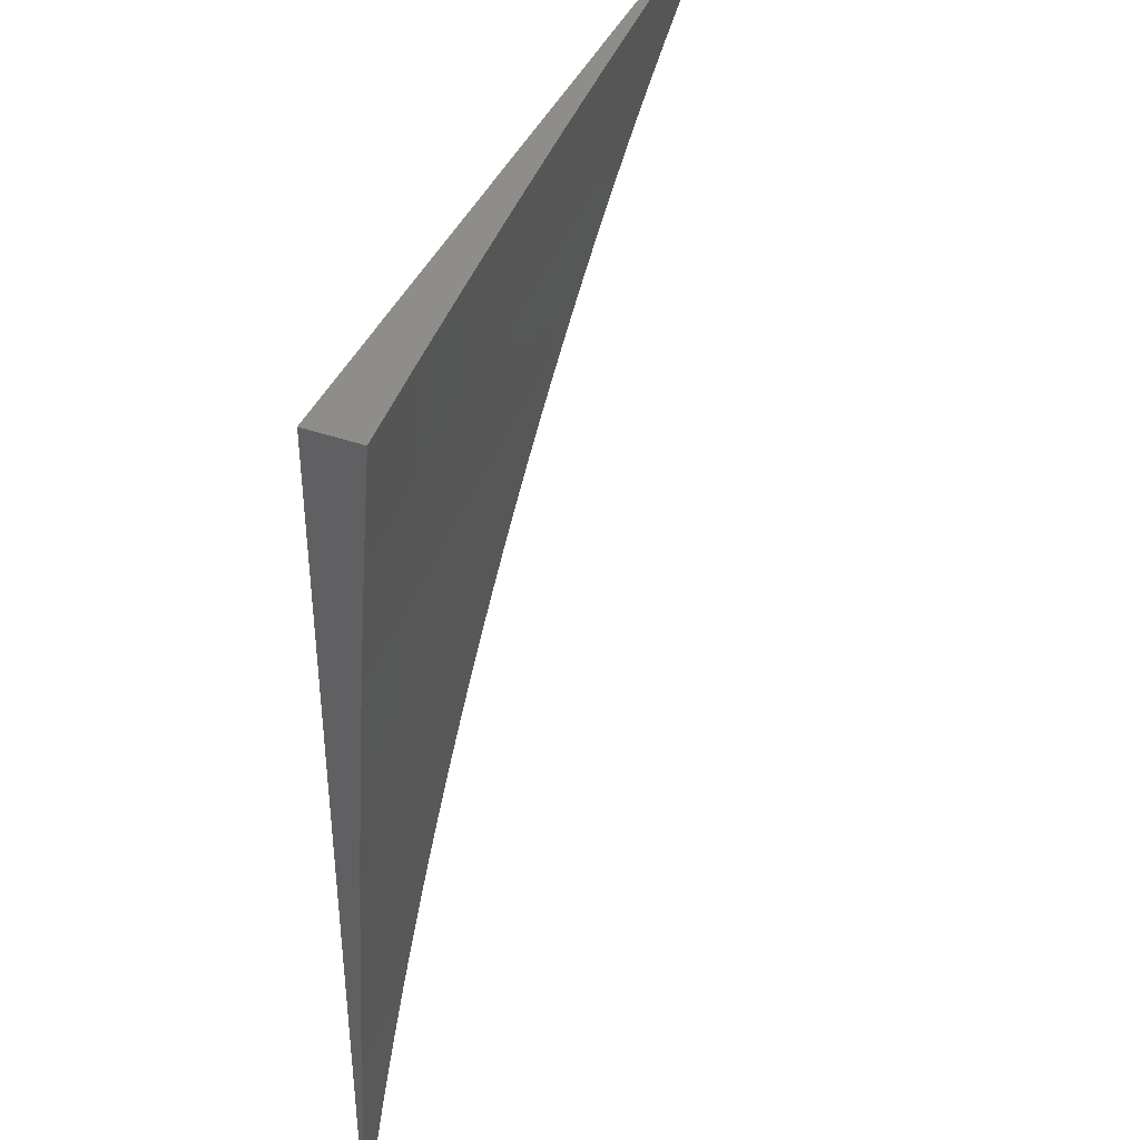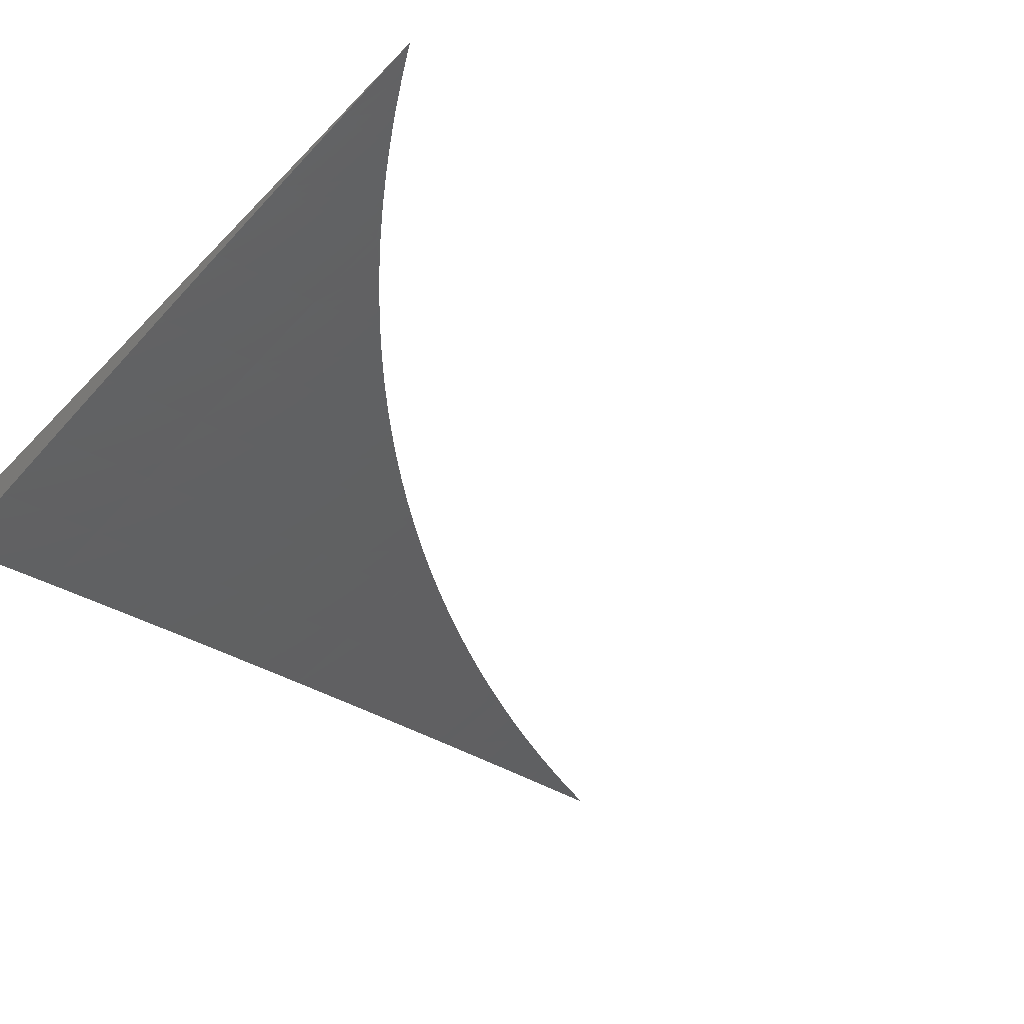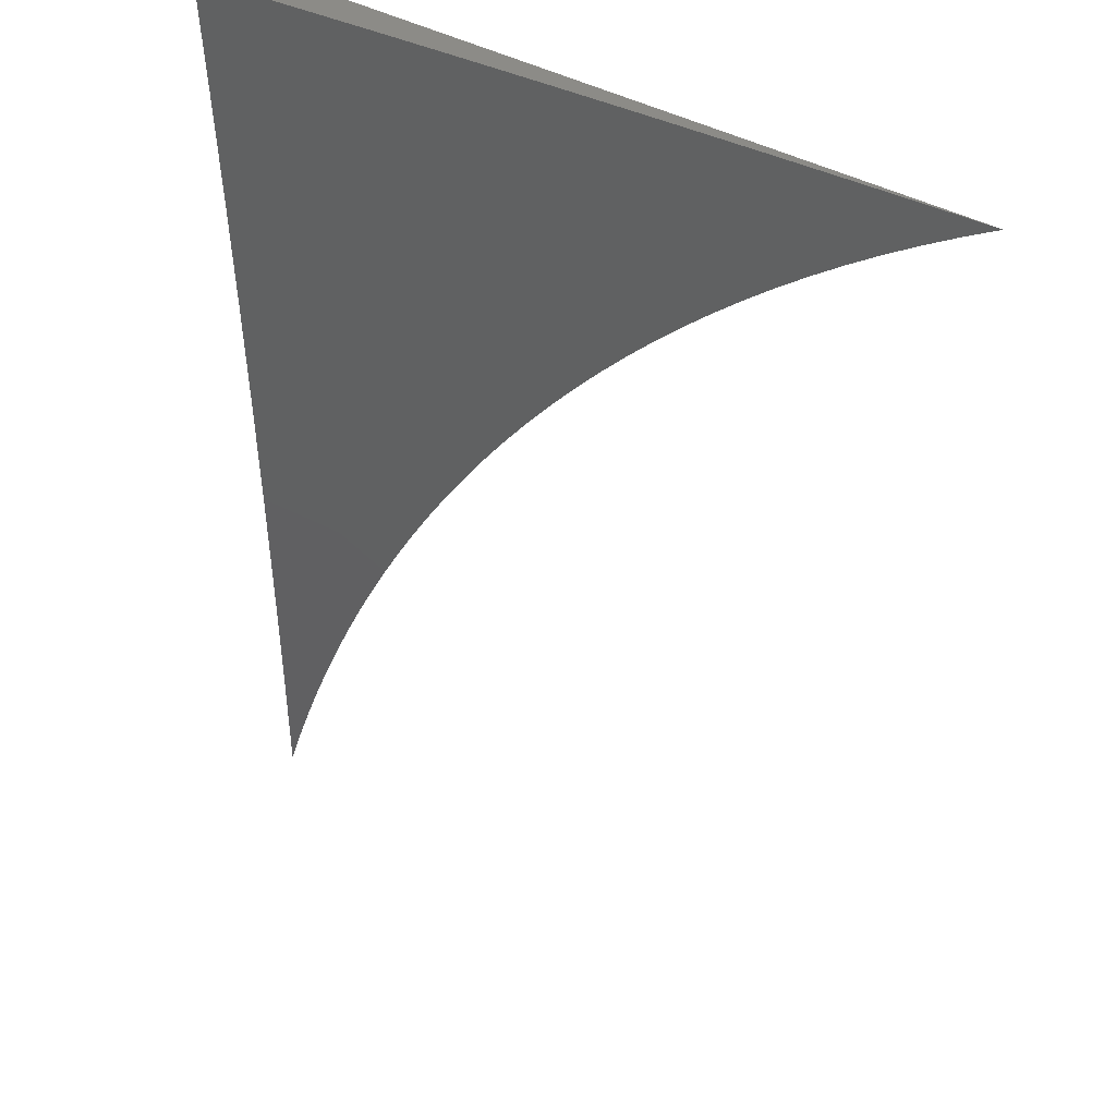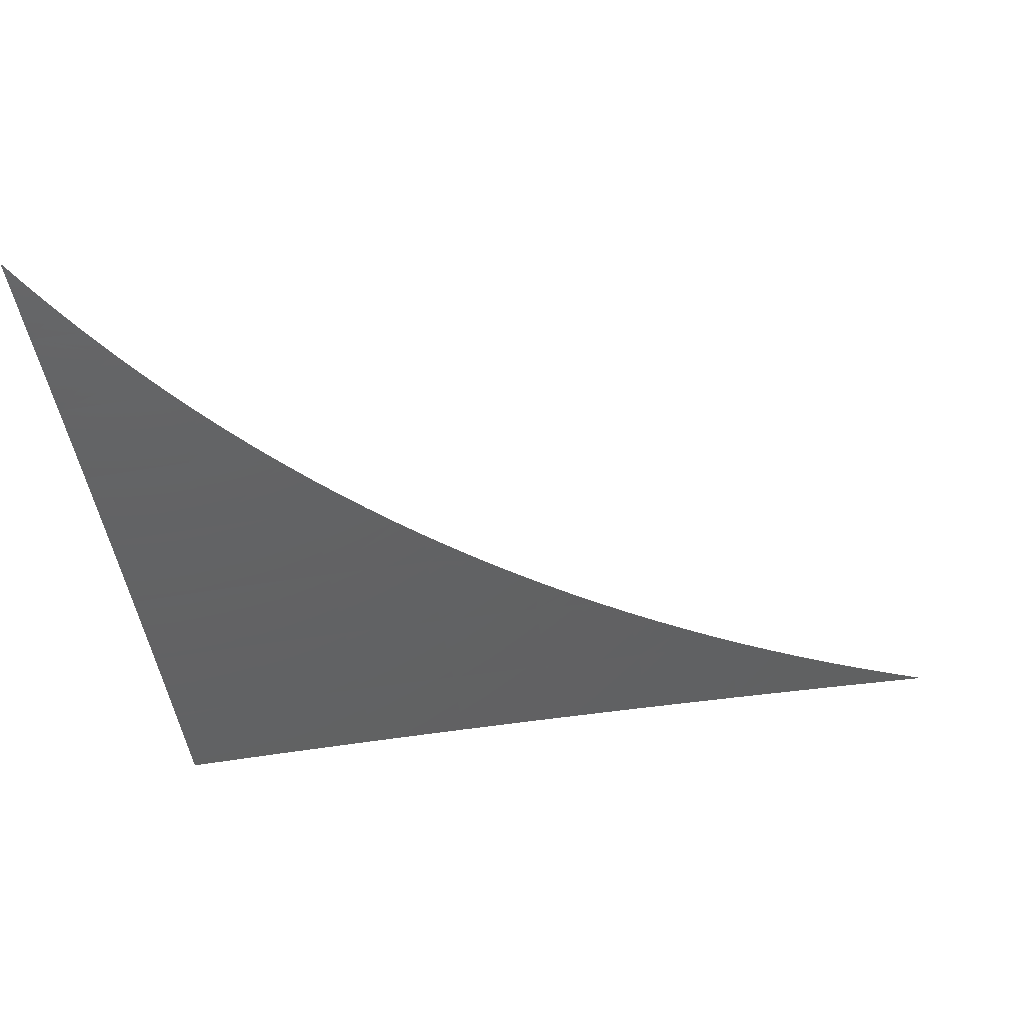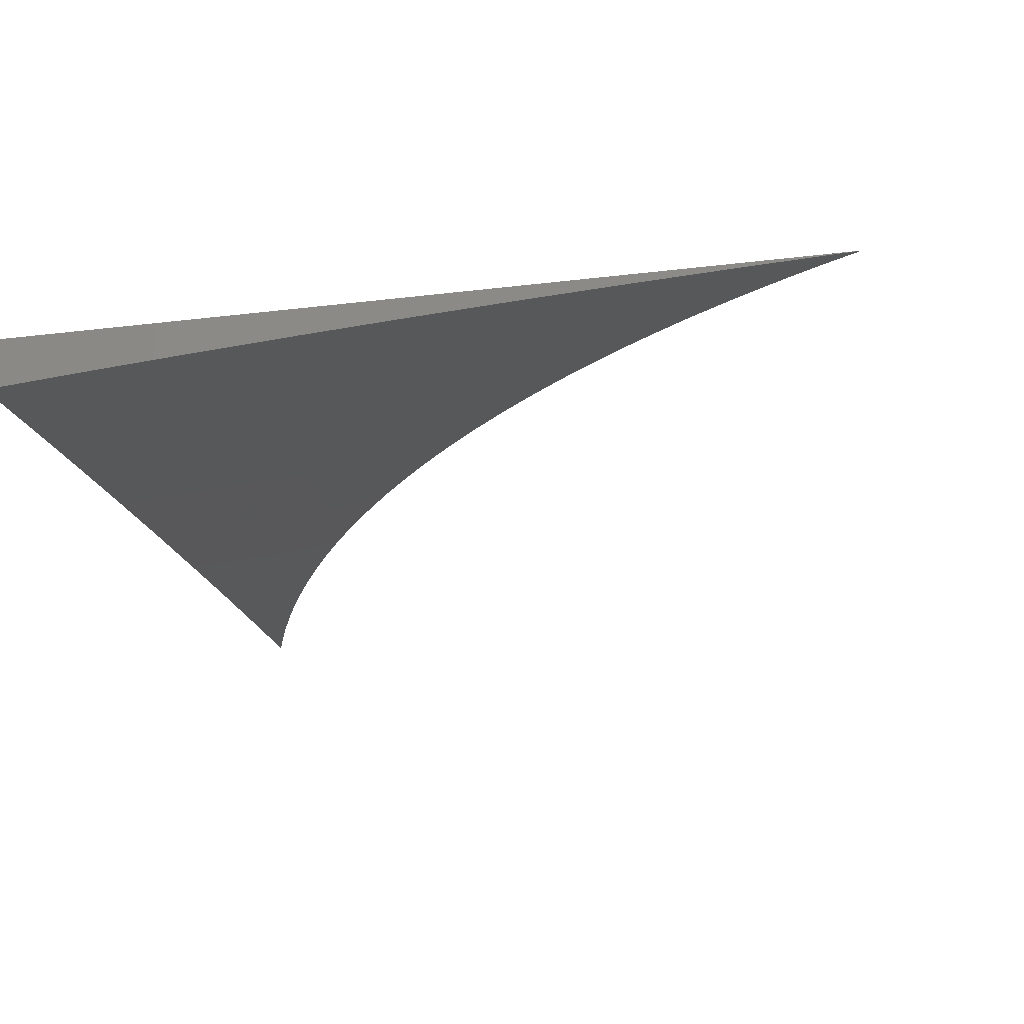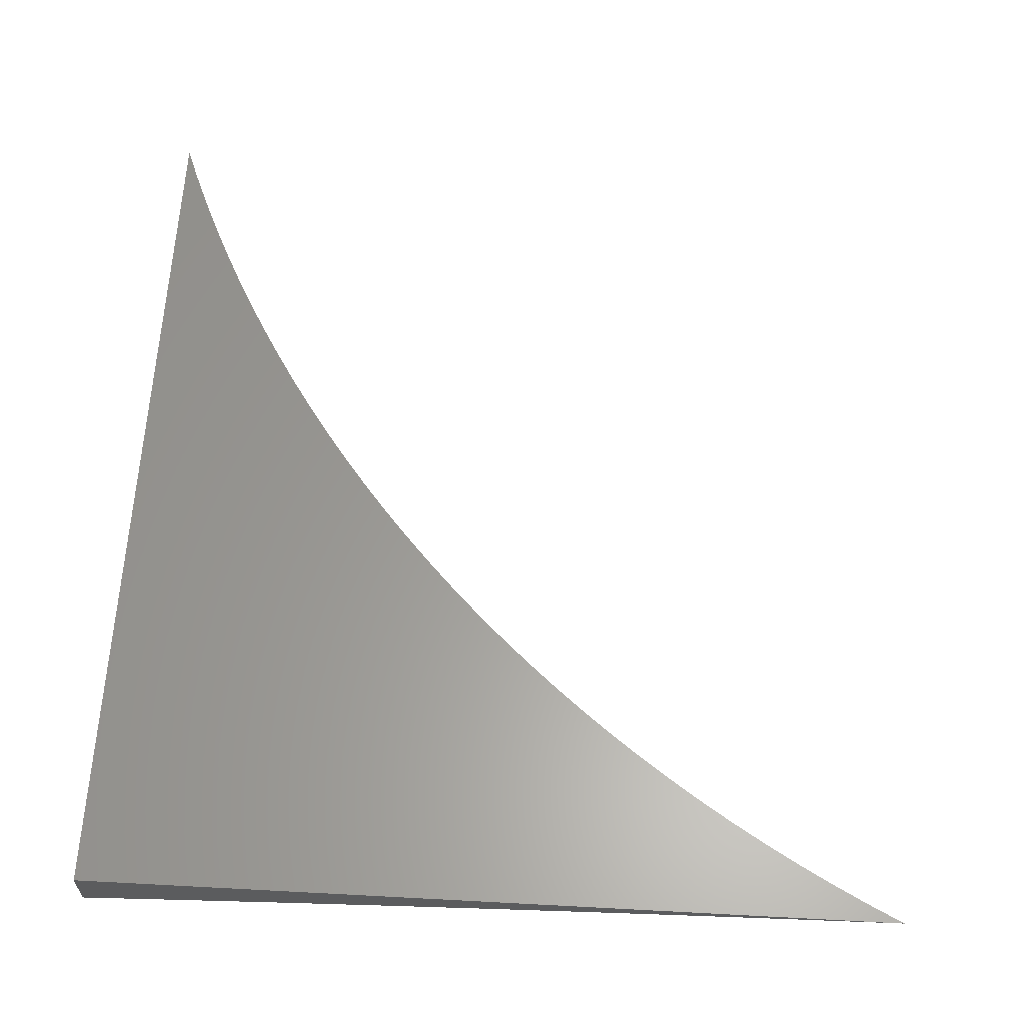
<metadata>
{"format":"stl","ext":"stl","renderer":"f3d","projection":"perspective","resolution":1024,"background":"white","views":[{"elev":41.5,"azim":-67.2,"up":"+Z"},{"elev":-41.5,"azim":50.7,"up":"+Y"},{"elev":33.5,"azim":41.4,"up":"+Z"},{"elev":-39.9,"azim":97.3,"up":"+Y"},{"elev":-22.8,"azim":12.0,"up":"+Y"},{"elev":61.1,"azim":3.1,"up":"+Y"}]}
</metadata>
<code>
# stl→obj: 66 verts, 128 faces
v -0.4606 11 1
v -0.5281 11 1
v -0.4836 11 0.9884
v -0.5064 11 0.9762
v -0.5288 11 0.9635
v -0.5508 11 0.9502
v -0.5956 10.99 1
v -0.5726 11 0.9365
v -0.595 11 0.9249
v -0.594 11 0.9222
v -0.615 11 0.9074
v -0.6623 11 0.9249
v -0.6357 11 0.8922
v -0.656 11 0.8764
v -0.6759 11 0.8602
v -0.7297 10.99 0.9249
v -0.73 11 0.8499
v -0.7976 10.99 0.8499
v -0.7516 11 0.7906
v -0.798 11 0.7751
v -0.7695 11 0.7721
v -0.7869 11 0.7532
v -0.804 11 0.7338
v -0.8206 11 0.714
v -0.8657 10.99 0.7751
v -0.866 11 0.7004
v -0.9341 10.99 0.7004
v -0.882 11 0.6313
v -0.9343 11 0.6258
v -0.8962 11 0.6098
v -0.9098 11 0.588
v -0.9346 11 0.5515
v -0.9229 11 0.5658
v -0.9355 11 0.5434
v -0.9476 11 0.5207
v -0.9591 11 0.4977
v -1 10.99 0.5525
v -1 11 0.4779
v -0.663 10.99 1
v -0.7305 10.99 1
v -0.7972 10.99 0.9249
v -0.7979 10.98 1
v -0.8649 10.98 0.9249
v -0.8653 10.98 1
v -0.9331 10.98 0.9249
v -0.9327 10.97 1
v -1 10.97 0.9255
v -1 10.97 1
v -1 10.98 0.851
v -0.9335 10.98 0.8499
v -0.8653 10.99 0.8499
v -1 10.98 0.7764
v -0.9338 10.99 0.7751
v -1 10.99 0.7018
v -1 10.99 0.6272
v -1 11 0.4032
v -0.9906 11 0.4272
v -0.9806 11 0.4509
v -0.9701 11 0.4745
v -0.8674 11 0.6525
v -0.8523 11 0.6733
v -0.8367 11 0.6939
v -0.7332 11 0.8087
v -0.7145 11 0.8263
v -0.6954 11 0.8435
v -1 11 1
f 1 2 3
f 3 2 4
f 4 2 5
f 5 2 6
f 6 2 7
f 6 7 8
f 8 7 9
f 8 9 10
f 10 9 11
f 11 9 12
f 11 12 13
f 13 12 14
f 14 12 15
f 15 12 16
f 15 16 17
f 17 16 18
f 17 18 19
f 19 18 20
f 19 20 21
f 21 20 22
f 22 20 23
f 23 20 24
f 24 20 25
f 24 25 26
f 26 25 27
f 26 27 28
f 28 27 29
f 28 29 30
f 30 29 31
f 31 29 32
f 31 32 33
f 33 32 34
f 34 32 35
f 35 32 36
f 36 32 37
f 36 37 38
f 9 7 12
f 12 7 39
f 12 39 16
f 16 39 40
f 16 40 41
f 41 40 42
f 41 42 43
f 43 42 44
f 43 44 45
f 45 44 46
f 45 46 47
f 47 46 48
f 47 49 45
f 45 49 50
f 45 50 43
f 43 50 51
f 43 51 41
f 41 51 18
f 41 18 16
f 49 52 50
f 50 52 53
f 50 53 51
f 51 53 25
f 51 25 18
f 18 25 20
f 52 54 53
f 53 54 27
f 53 27 25
f 54 55 27
f 27 55 29
f 55 37 29
f 29 37 32
f 56 57 38
f 38 57 58
f 38 58 59
f 59 36 38
f 28 60 26
f 26 60 61
f 26 61 62
f 62 24 26
f 19 63 17
f 17 63 64
f 17 64 65
f 65 15 17
f 56 38 66
f 66 38 37
f 66 37 55
f 55 54 66
f 66 54 52
f 66 52 49
f 49 47 66
f 66 47 48
f 48 46 66
f 66 46 44
f 66 44 42
f 42 40 66
f 66 40 39
f 66 39 7
f 7 2 66
f 66 2 1
f 1 3 66
f 66 3 4
f 66 4 5
f 5 6 66
f 66 6 8
f 66 8 10
f 10 11 66
f 66 11 13
f 66 13 14
f 14 15 66
f 66 15 65
f 66 65 64
f 64 63 66
f 66 63 19
f 66 19 21
f 21 22 66
f 66 22 23
f 66 23 24
f 24 62 66
f 66 62 61
f 66 61 60
f 60 28 66
f 66 28 30
f 66 30 31
f 31 33 66
f 66 33 34
f 66 34 35
f 35 36 66
f 66 36 59
f 66 59 58
f 58 57 66
f 66 57 56

</code>
